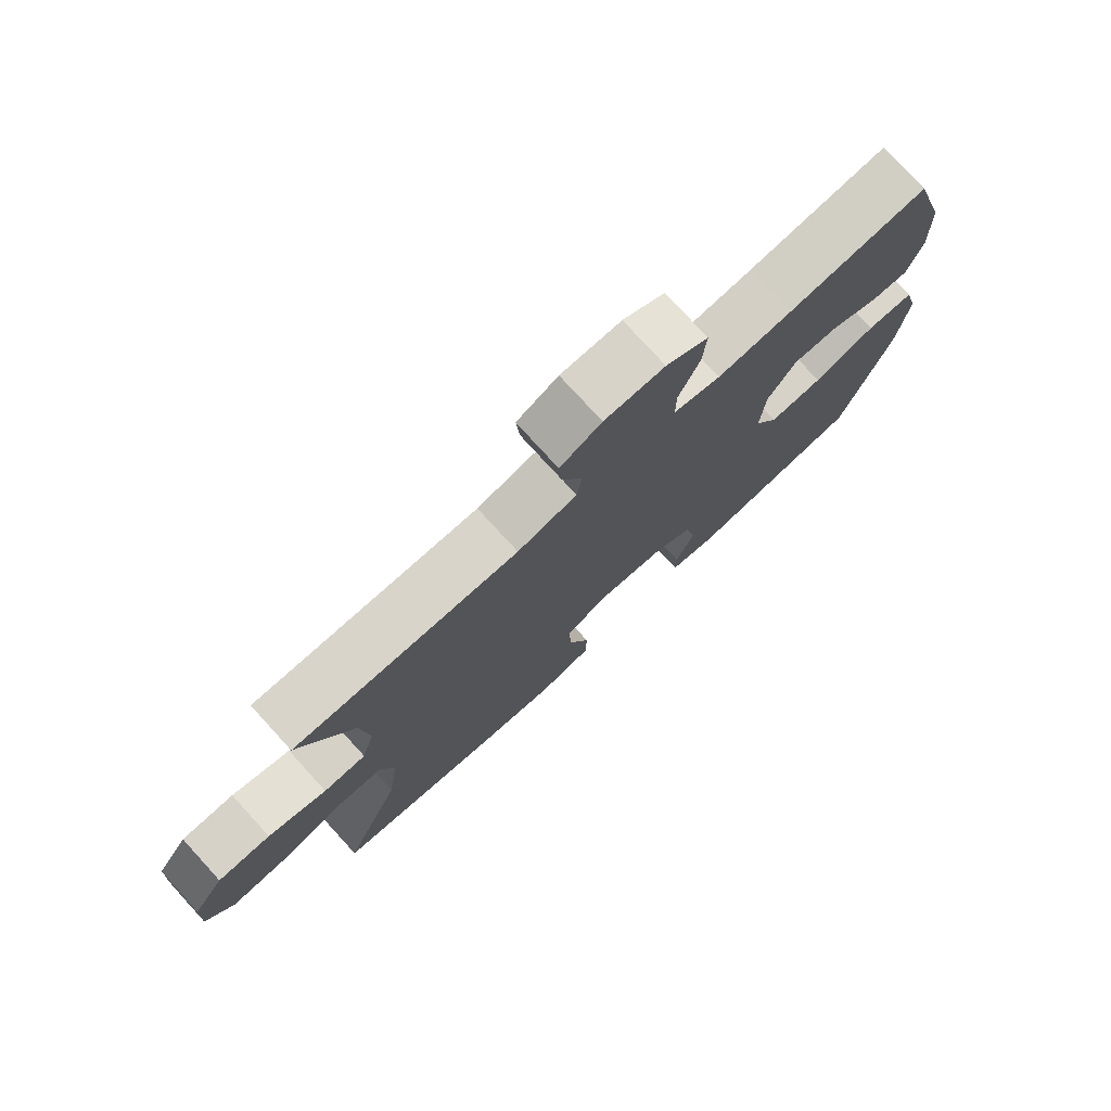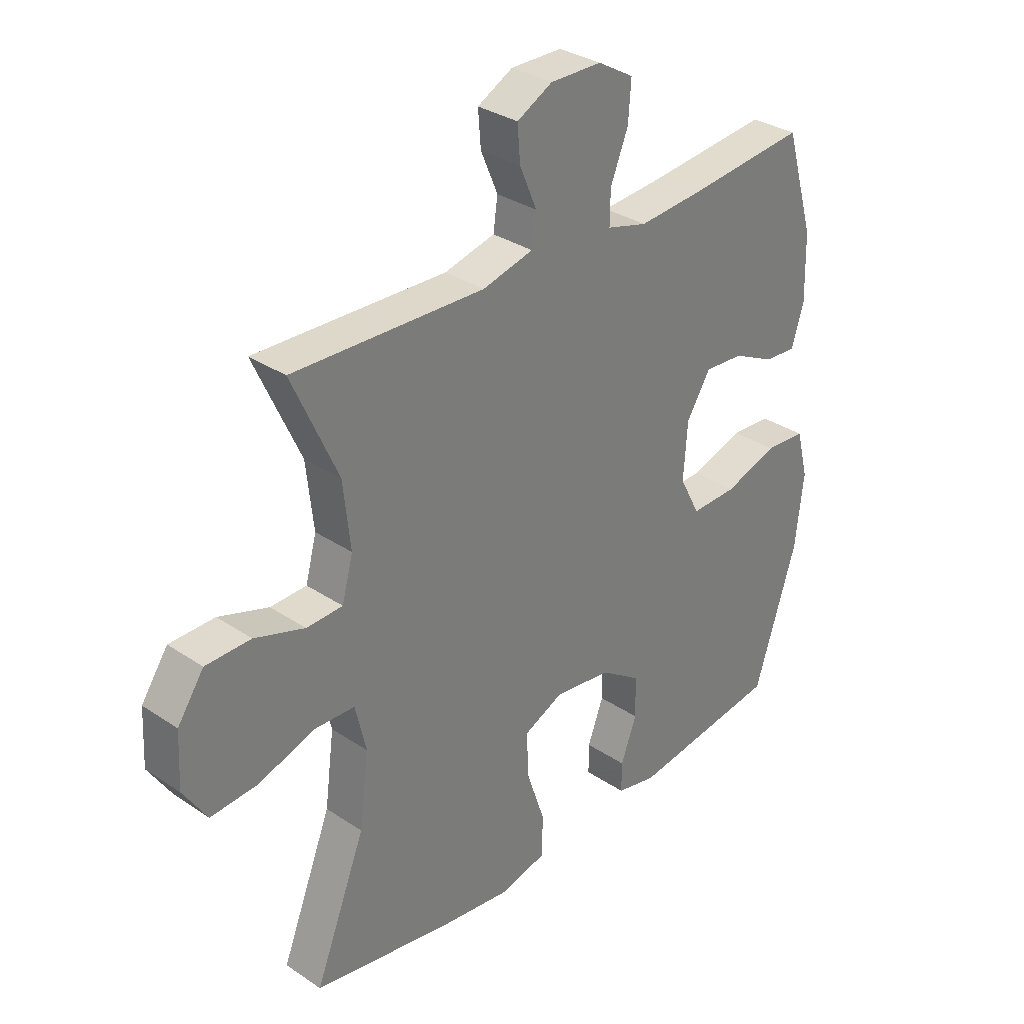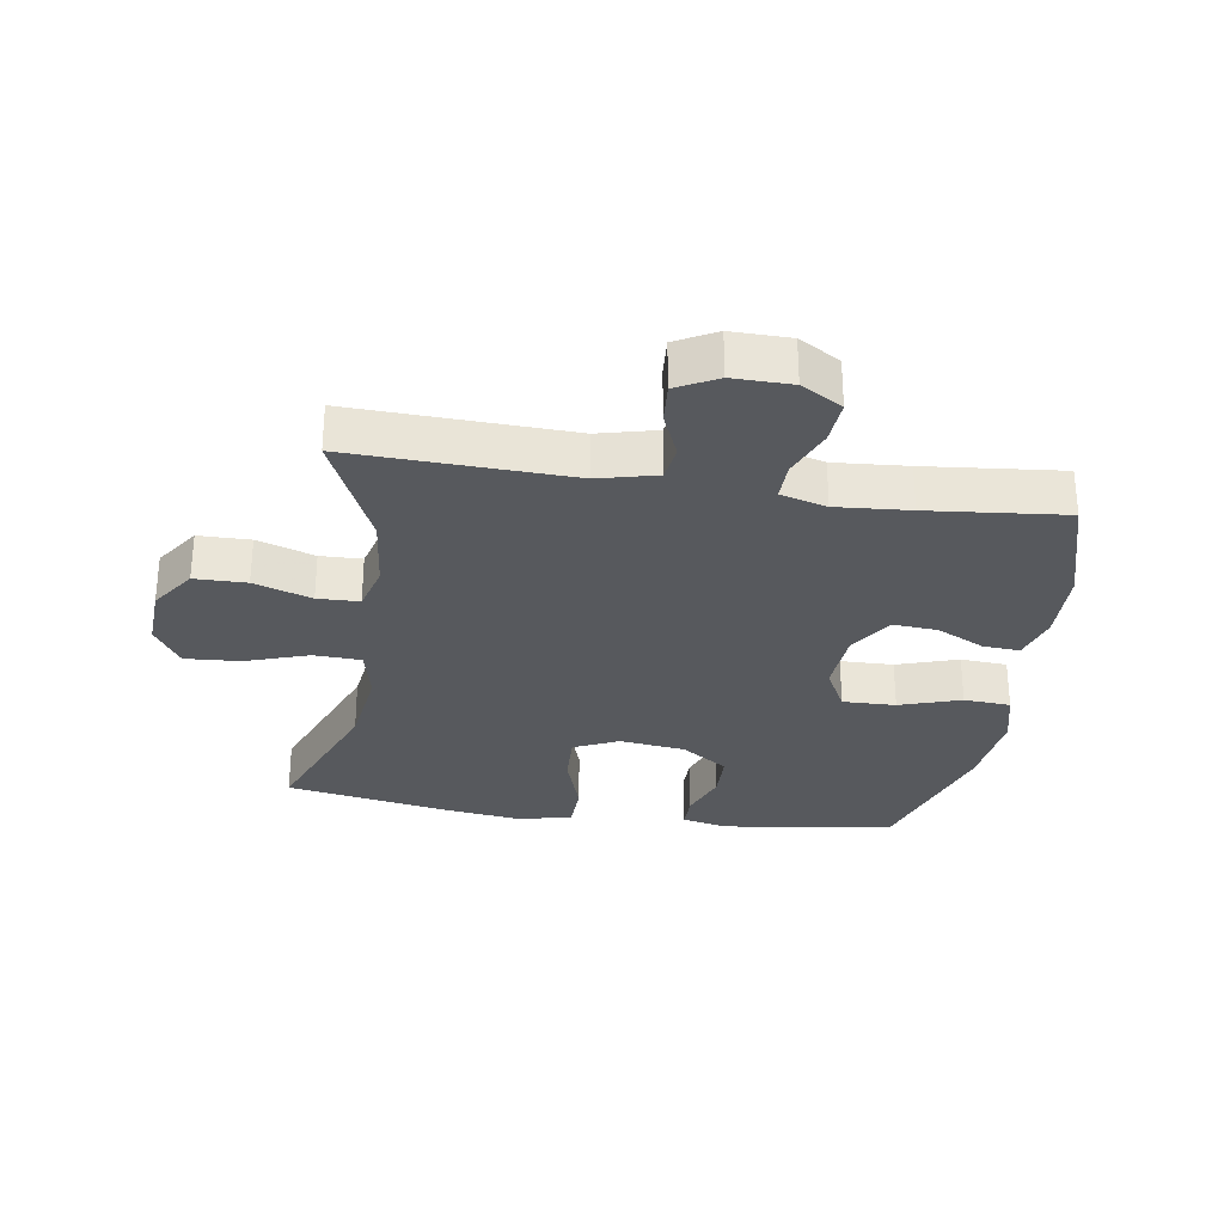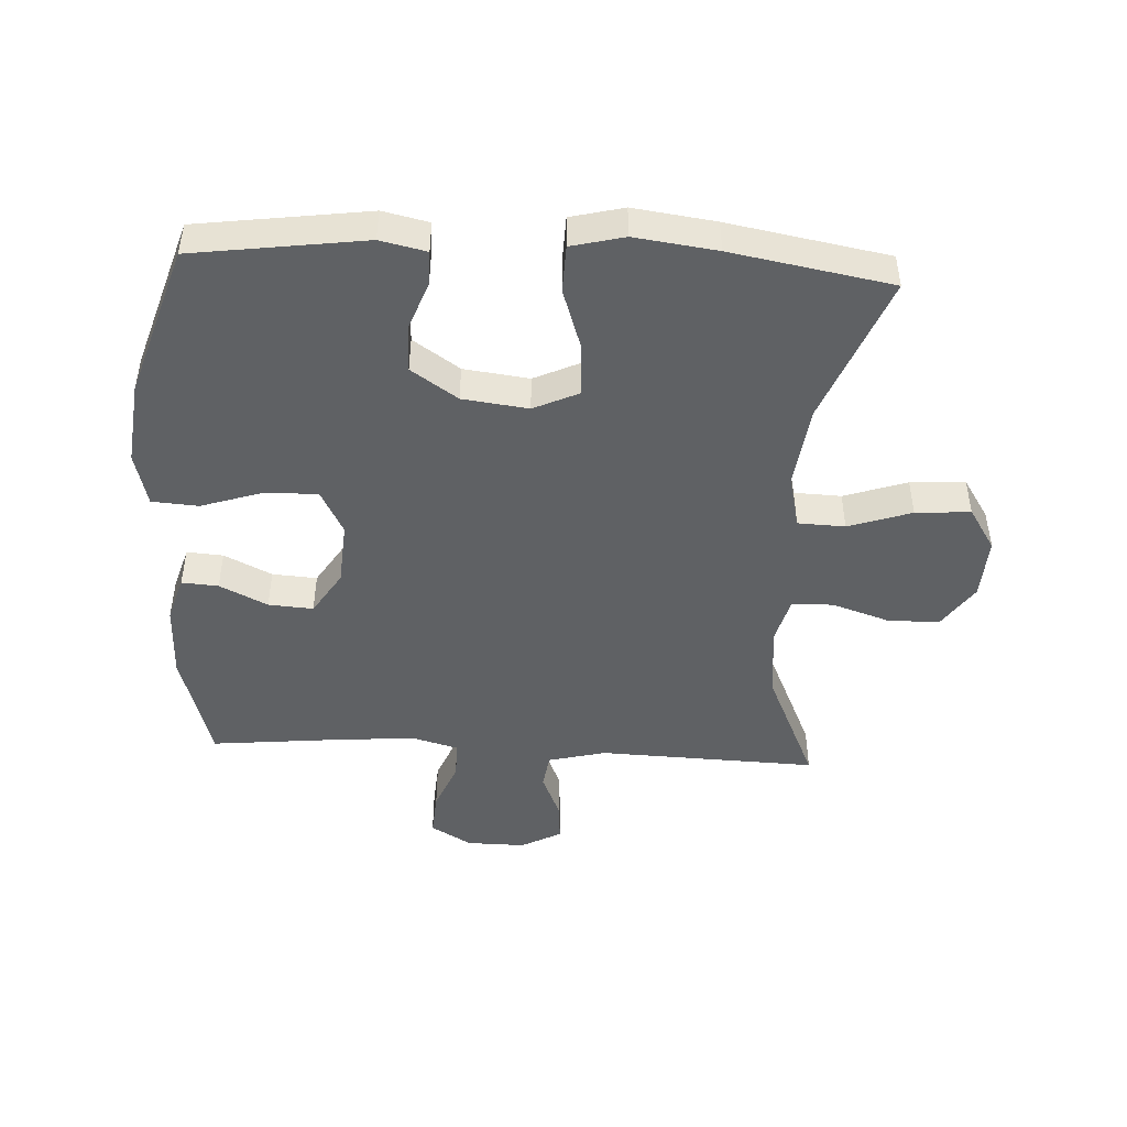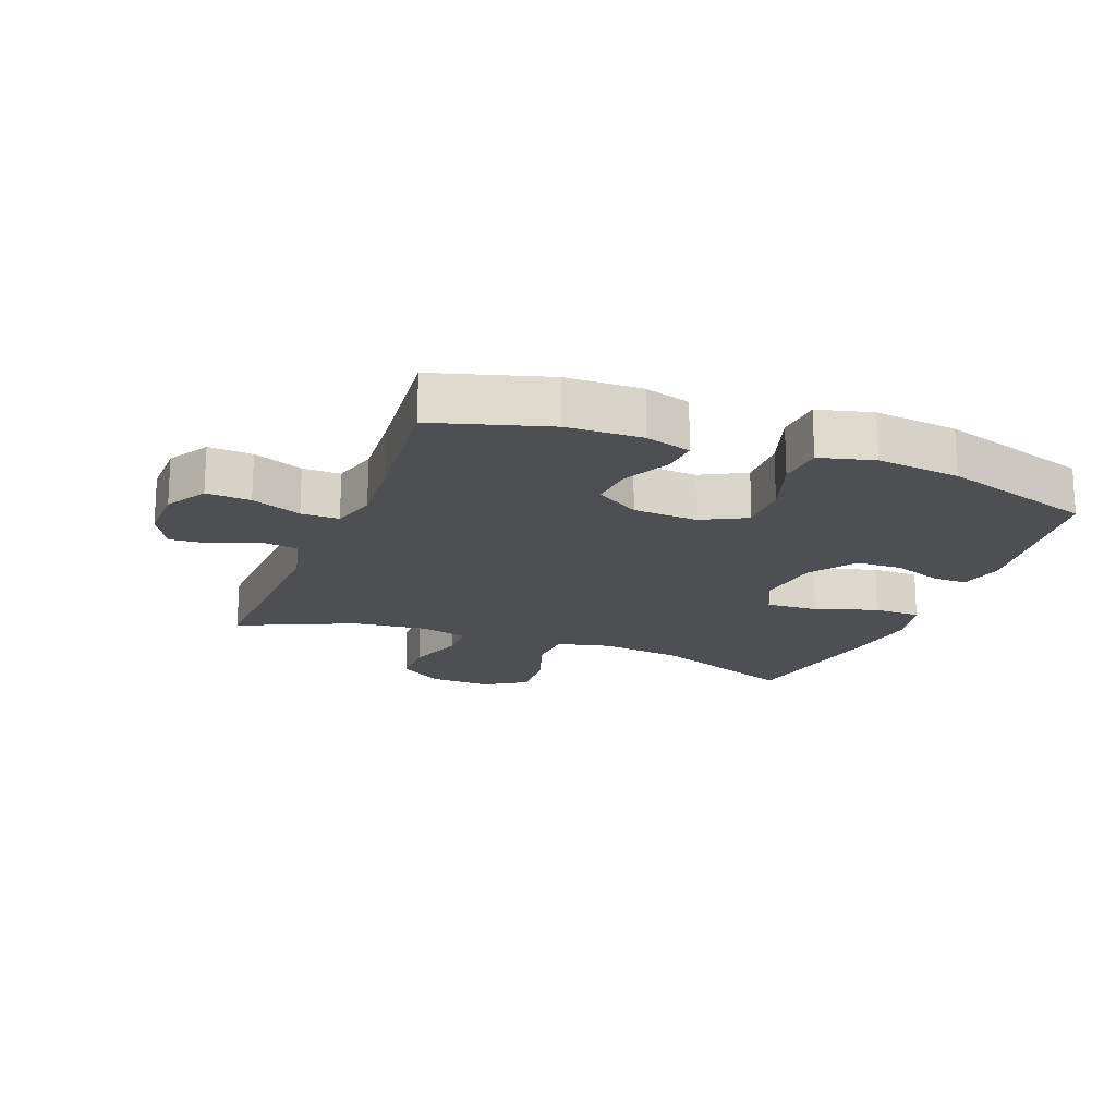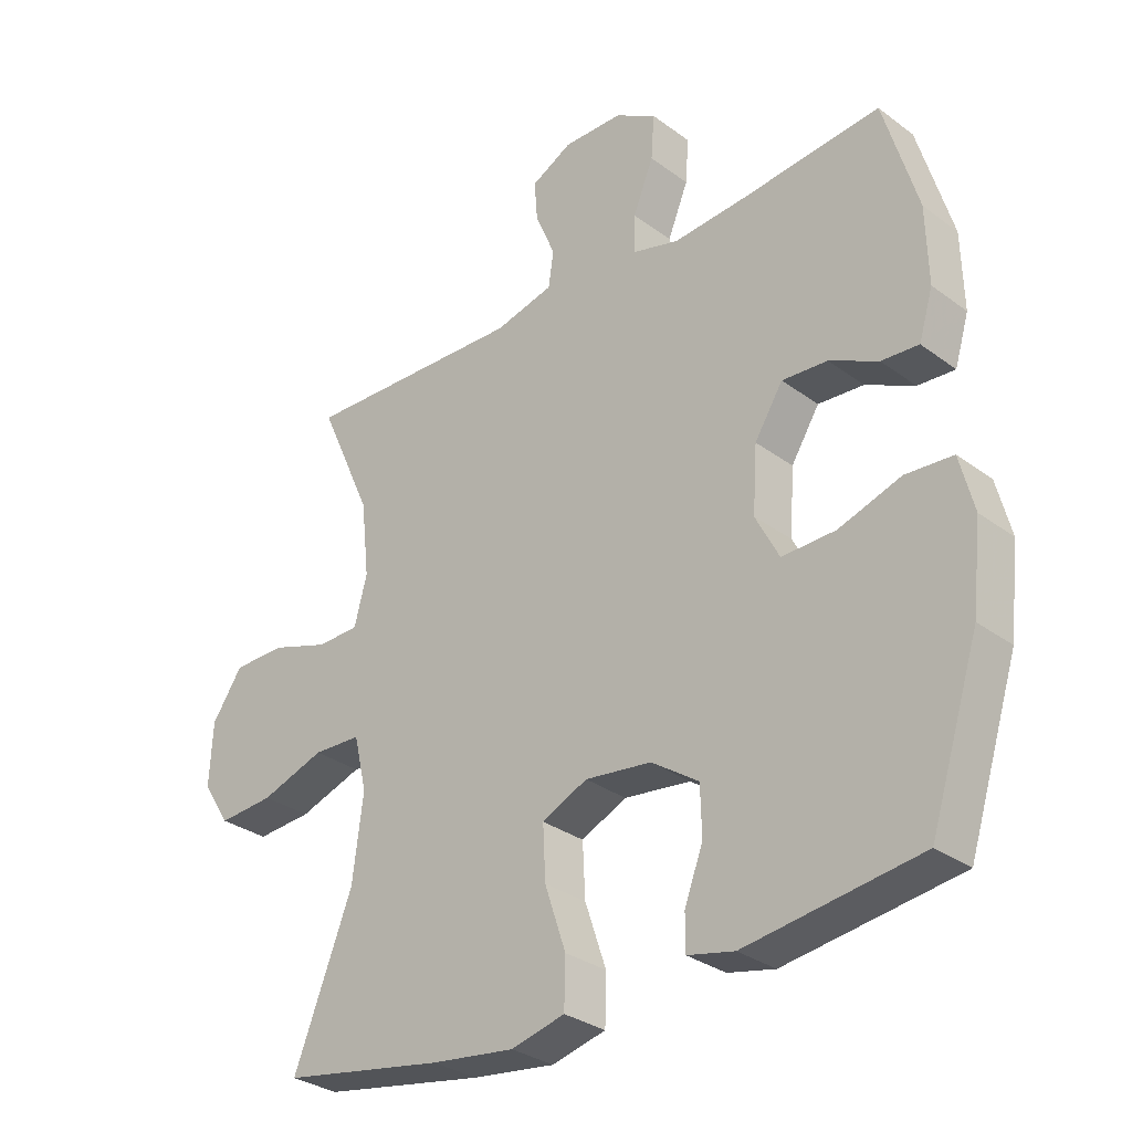
<metadata>
{"format":"obj","ext":"obj","renderer":"f3d","projection":"perspective","resolution":1024,"background":"white","views":[{"elev":77.1,"azim":-42.4,"up":"+Z"},{"elev":32.2,"azim":-46.8,"up":"+Z"},{"elev":-29.7,"azim":-8.9,"up":"+Y"},{"elev":-46.7,"azim":176.9,"up":"+Y"},{"elev":-18.1,"azim":68.9,"up":"+Y"},{"elev":-30.7,"azim":43.3,"up":"+Z"}]}
</metadata>
<code>
v -0.5 0.07 0.5
v -0.153 0.07 0.488
v -0.061 0.07 0.511
v -0.053 0.07 0.567
v -0.084 0.07 0.64
v -0.089 0.07 0.703
v -0.025 0.07 0.737
v 0.068 0.07 0.736
v 0.133 0.07 0.698
v 0.128 0.07 0.628
v 0.096 0.07 0.549
v 0.095 0.07 0.489
v 0.168 0.07 0.469
v 0.284 0.07 0.478
v 0.5 0.07 0.5
v 0.553 0.07 0.32
v 0.556 0.07 0.201
v 0.534 0.07 0.128
v 0.476 0.07 0.132
v 0.4 0.07 0.169
v 0.329 0.07 0.174
v 0.285 0.07 0.104
v 0.278 0.07 0.002
v 0.315 0.07 -0.069
v 0.399 0.07 -0.067
v 0.496 0.07 -0.035
v 0.57 0.07 -0.04
v 0.592 0.07 -0.126
v 0.577 0.07 -0.258
v 0.5 0.07 -0.5
v 0.228 0.07 -0.538
v 0.155 0.07 -0.522
v 0.155 0.07 -0.467
v 0.184 0.07 -0.39
v 0.182 0.07 -0.315
v 0.108 0.07 -0.265
v 0.004 0.07 -0.252
v -0.067 0.07 -0.285
v -0.063 0.07 -0.368
v -0.03 0.07 -0.466
v -0.032 0.07 -0.541
v -0.116 0.07 -0.562
v -0.246 0.07 -0.545
v -0.5 0.07 -0.5
v -0.408 0.07 -0.266
v -0.391 0.07 -0.134
v -0.411 0.07 -0.049
v -0.486 0.07 -0.046
v -0.586 0.07 -0.08
v -0.673 0.07 -0.086
v -0.716 0.07 -0.019
v -0.711 0.07 0.08
v -0.663 0.07 0.15
v -0.581 0.07 0.151
v -0.49 0.07 0.121
v -0.424 0.07 0.123
v -0.404 0.07 0.198
v -0.417 0.07 0.316
v -0.5 0 0.5
v -0.153 0 0.488
v -0.061 0 0.511
v -0.053 0 0.567
v -0.084 0 0.64
v -0.089 0 0.703
v -0.025 0 0.737
v 0.068 0 0.736
v 0.133 0 0.698
v 0.128 0 0.628
v 0.096 0 0.549
v 0.095 0 0.489
v 0.168 0 0.469
v 0.284 0 0.478
v 0.5 0 0.5
v 0.553 0 0.32
v 0.556 0 0.201
v 0.534 0 0.128
v 0.476 0 0.132
v 0.4 0 0.169
v 0.329 0 0.174
v 0.285 0 0.104
v 0.278 0 0.002
v 0.315 0 -0.069
v 0.399 0 -0.067
v 0.496 0 -0.035
v 0.57 0 -0.04
v 0.592 0 -0.126
v 0.577 0 -0.258
v 0.5 0 -0.5
v 0.228 0 -0.538
v 0.155 0 -0.522
v 0.155 0 -0.467
v 0.184 0 -0.39
v 0.182 0 -0.315
v 0.108 0 -0.265
v 0.004 0 -0.252
v -0.067 0 -0.285
v -0.063 0 -0.368
v -0.03 0 -0.466
v -0.032 0 -0.541
v -0.116 0 -0.562
v -0.246 0 -0.545
v -0.5 0 -0.5
v -0.408 0 -0.266
v -0.391 0 -0.134
v -0.411 0 -0.049
v -0.486 0 -0.046
v -0.586 0 -0.08
v -0.673 0 -0.086
v -0.716 0 -0.019
v -0.711 0 0.08
v -0.663 0 0.15
v -0.581 0 0.151
v -0.49 0 0.121
v -0.424 0 0.123
v -0.404 0 0.198
v -0.417 0 0.316
f 52 53 54 55
f 52 55 56
f 51 52 56
f 48 49 50 51
f 47 48 51 56
f 46 47 56 57
f 42 43 44 45
f 42 45 46
f 39 40 41 42
f 38 39 42 46
f 37 38 46 57
f 31 32 33 34
f 31 34 35
f 30 31 35
f 29 30 35 36
f 25 26 27 28
f 24 25 28 29
f 17 18 19 20
f 17 20 21
f 14 15 16 17
f 13 14 17 21
f 12 13 21 22
f 8 9 10 11
f 8 11 12
f 7 8 12
f 4 5 6 7
f 3 4 7 12
f 2 3 12 22
f 58 1 2 22
f 24 29 36 37
f 23 24 37 57
f 22 23 57 58
f 113 112 111 110
f 114 113 110
f 114 110 109
f 109 108 107 106
f 114 109 106 105
f 115 114 105 104
f 103 102 101 100
f 104 103 100
f 100 99 98 97
f 104 100 97 96
f 115 104 96 95
f 92 91 90 89
f 93 92 89
f 93 89 88
f 94 93 88 87
f 86 85 84 83
f 87 86 83 82
f 78 77 76 75
f 79 78 75
f 75 74 73 72
f 79 75 72 71
f 80 79 71 70
f 69 68 67 66
f 70 69 66
f 70 66 65
f 65 64 63 62
f 70 65 62 61
f 80 70 61 60
f 80 60 59 116
f 95 94 87 82
f 115 95 82 81
f 116 115 81 80
f 1 59 60 2
f 2 60 61 3
f 3 61 62 4
f 4 62 63 5
f 5 63 64 6
f 6 64 65 7
f 7 65 66 8
f 8 66 67 9
f 9 67 68 10
f 10 68 69 11
f 11 69 70 12
f 12 70 71 13
f 13 71 72 14
f 14 72 73 15
f 15 73 74 16
f 16 74 75 17
f 17 75 76 18
f 18 76 77 19
f 19 77 78 20
f 20 78 79 21
f 21 79 80 22
f 22 80 81 23
f 23 81 82 24
f 24 82 83 25
f 25 83 84 26
f 26 84 85 27
f 27 85 86 28
f 28 86 87 29
f 29 87 88 30
f 30 88 89 31
f 31 89 90 32
f 32 90 91 33
f 33 91 92 34
f 34 92 93 35
f 35 93 94 36
f 36 94 95 37
f 37 95 96 38
f 38 96 97 39
f 39 97 98 40
f 40 98 99 41
f 41 99 100 42
f 42 100 101 43
f 43 101 102 44
f 44 102 103 45
f 45 103 104 46
f 46 104 105 47
f 47 105 106 48
f 48 106 107 49
f 49 107 108 50
f 50 108 109 51
f 51 109 110 52
f 52 110 111 53
f 53 111 112 54
f 54 112 113 55
f 55 113 114 56
f 56 114 115 57
f 57 115 116 58
f 58 116 59 1

</code>
